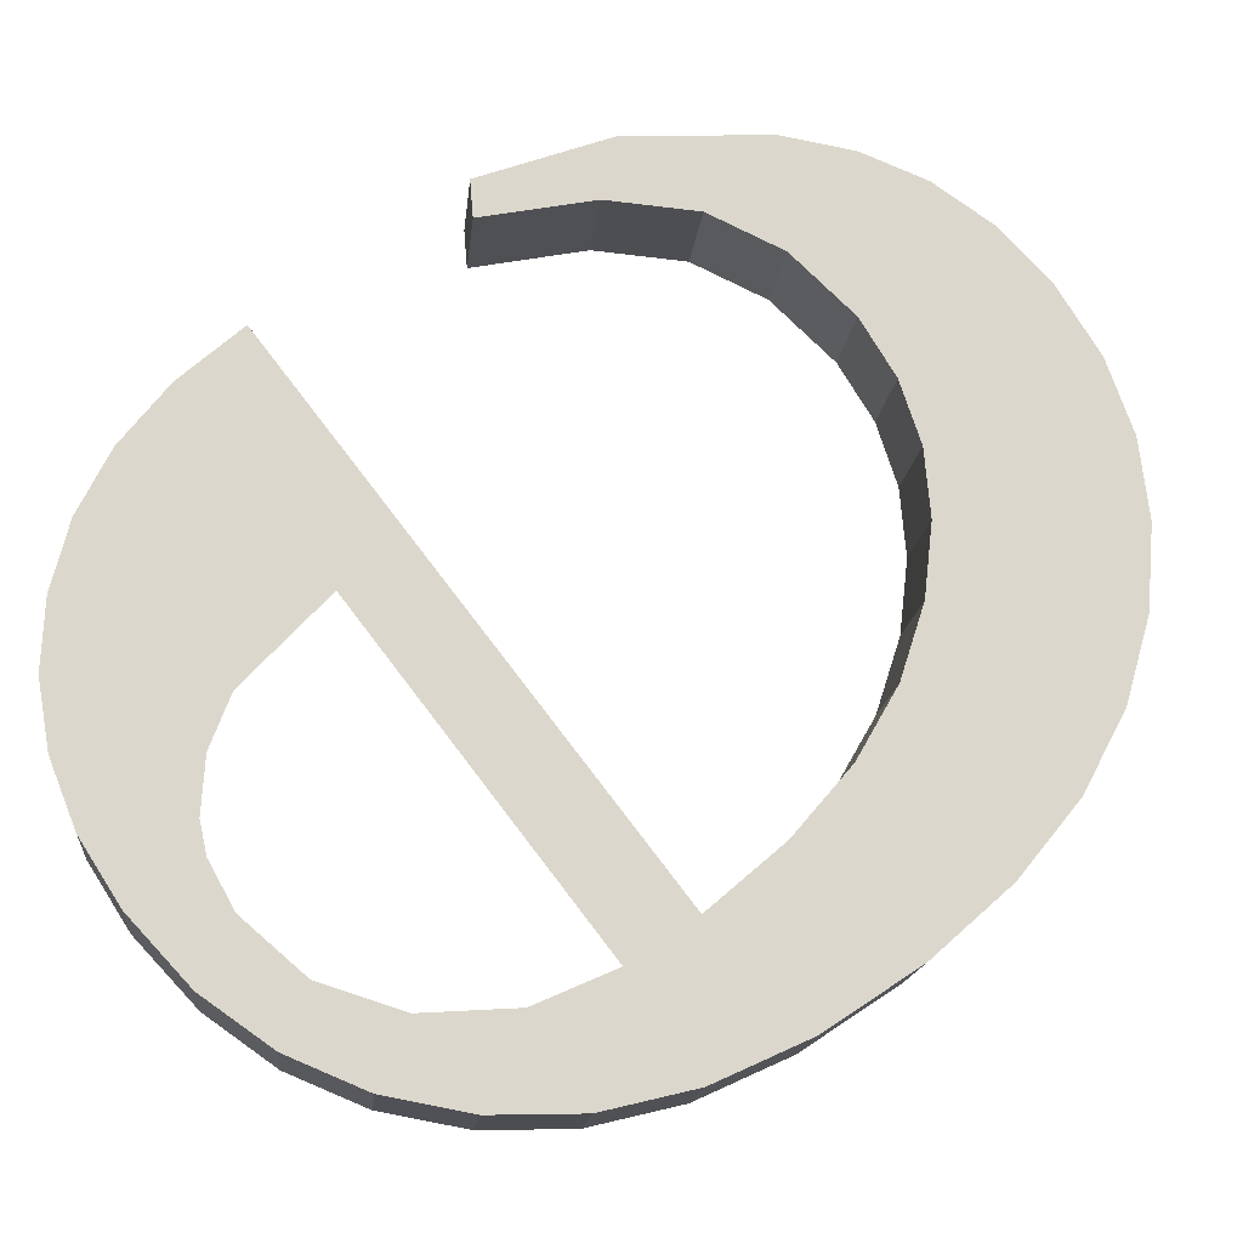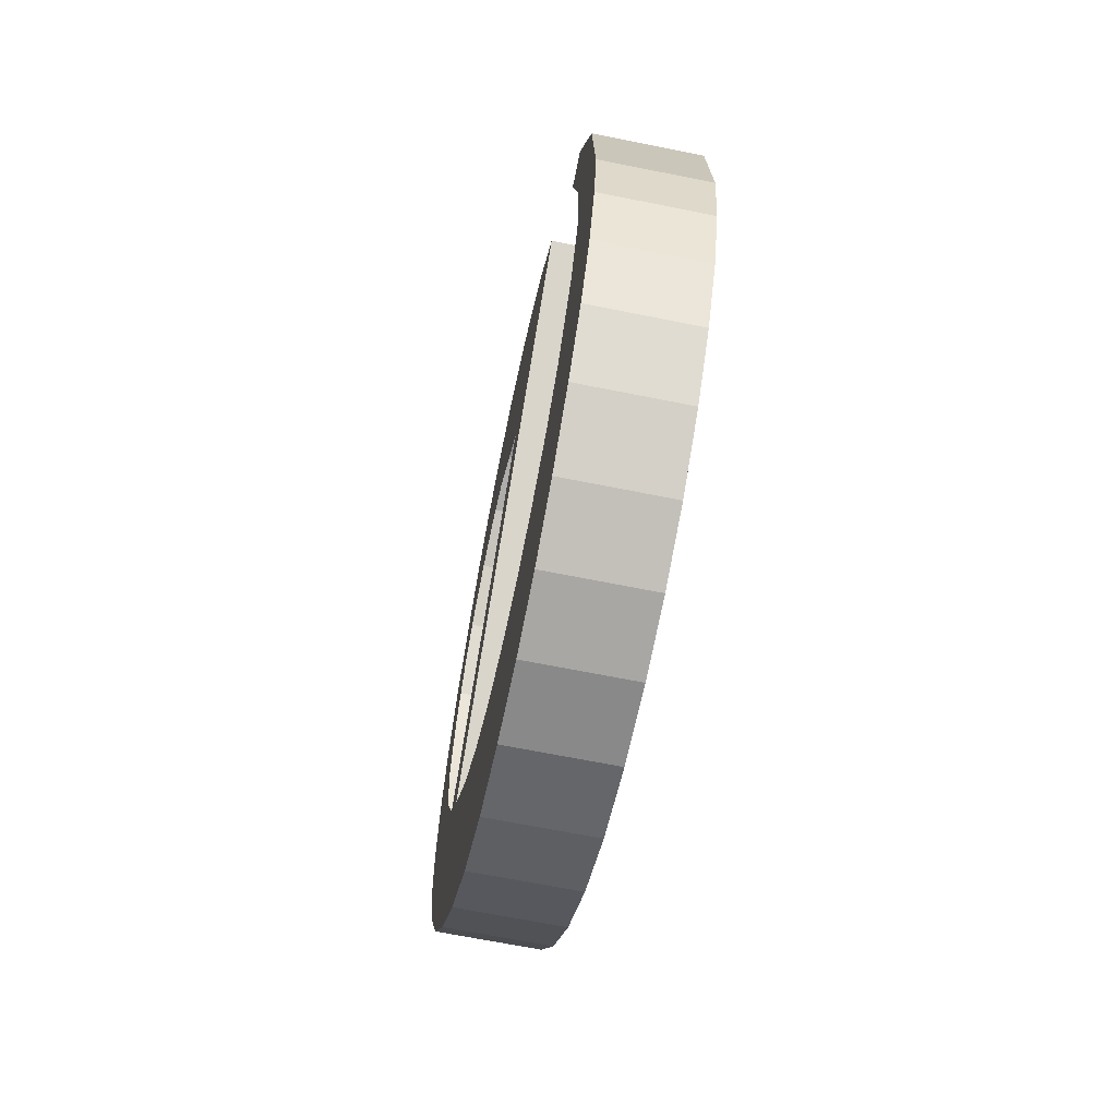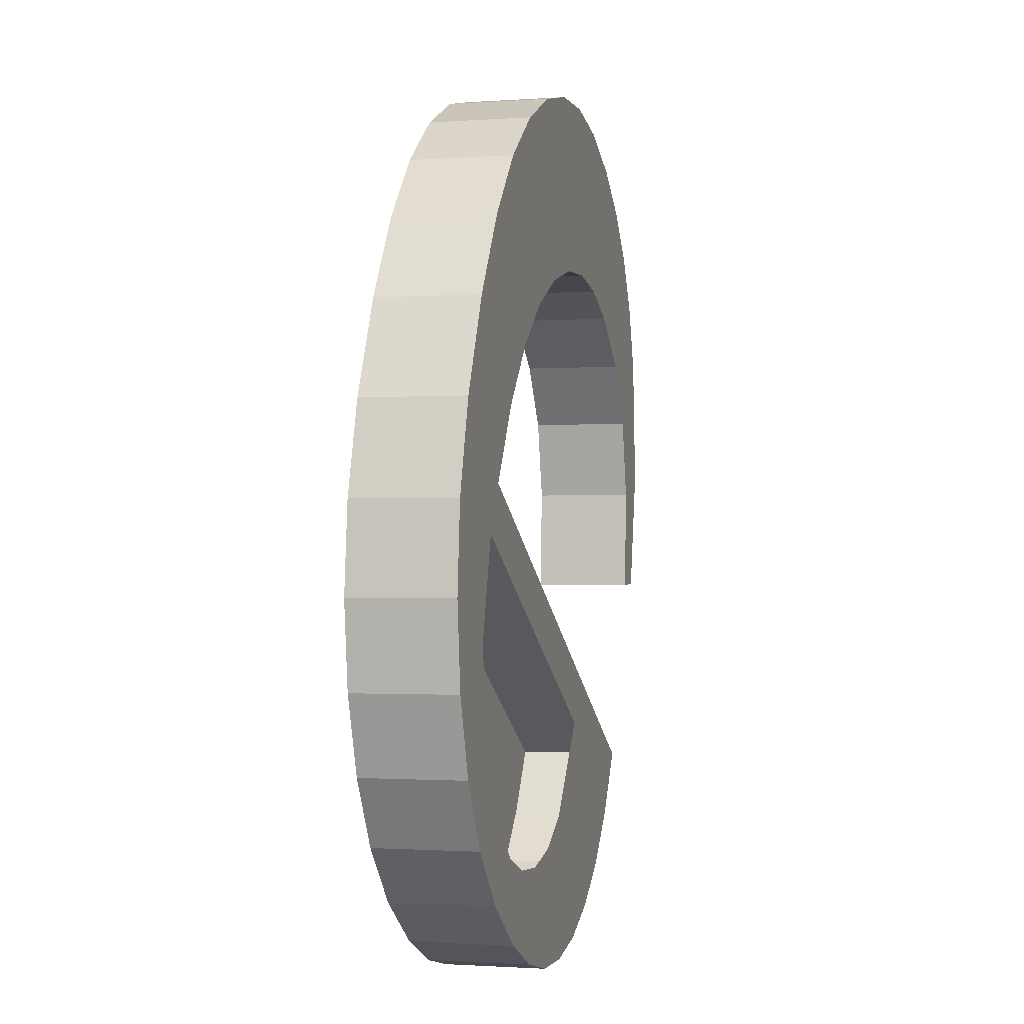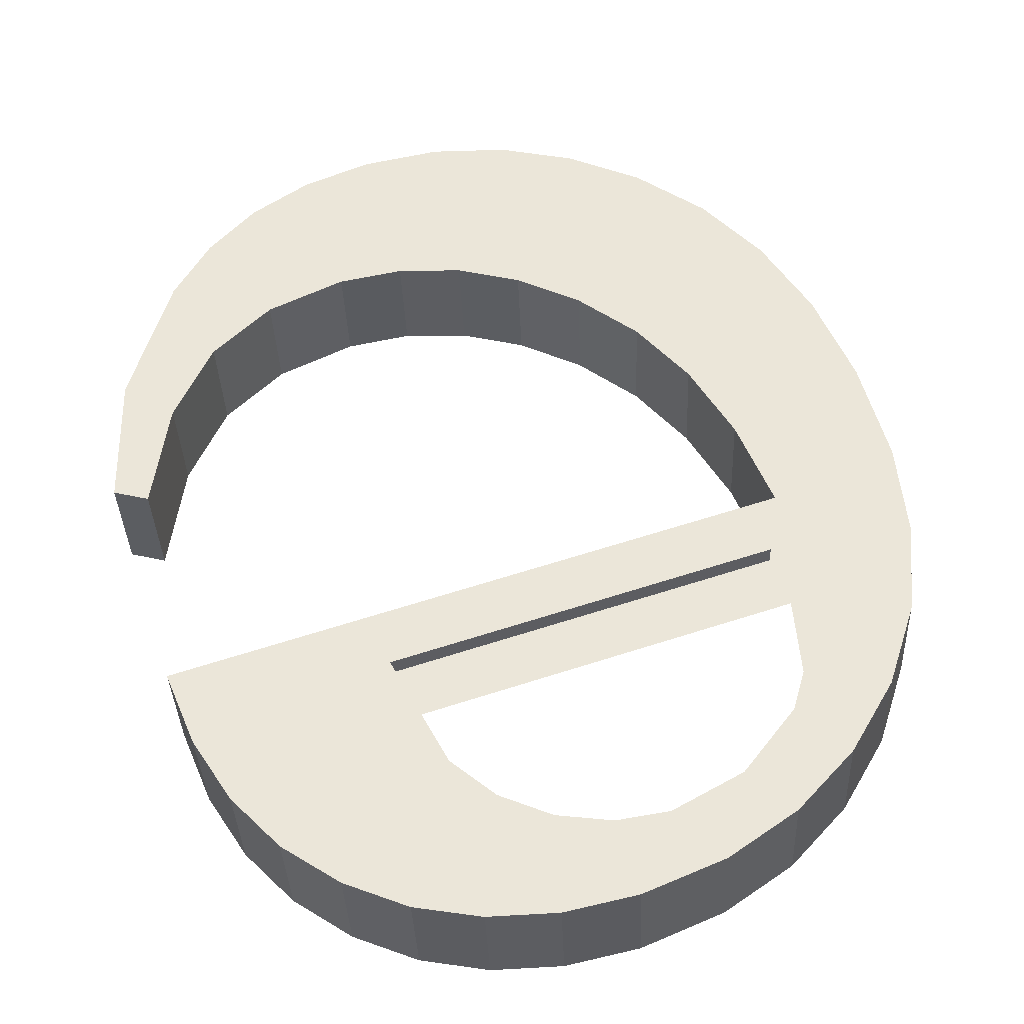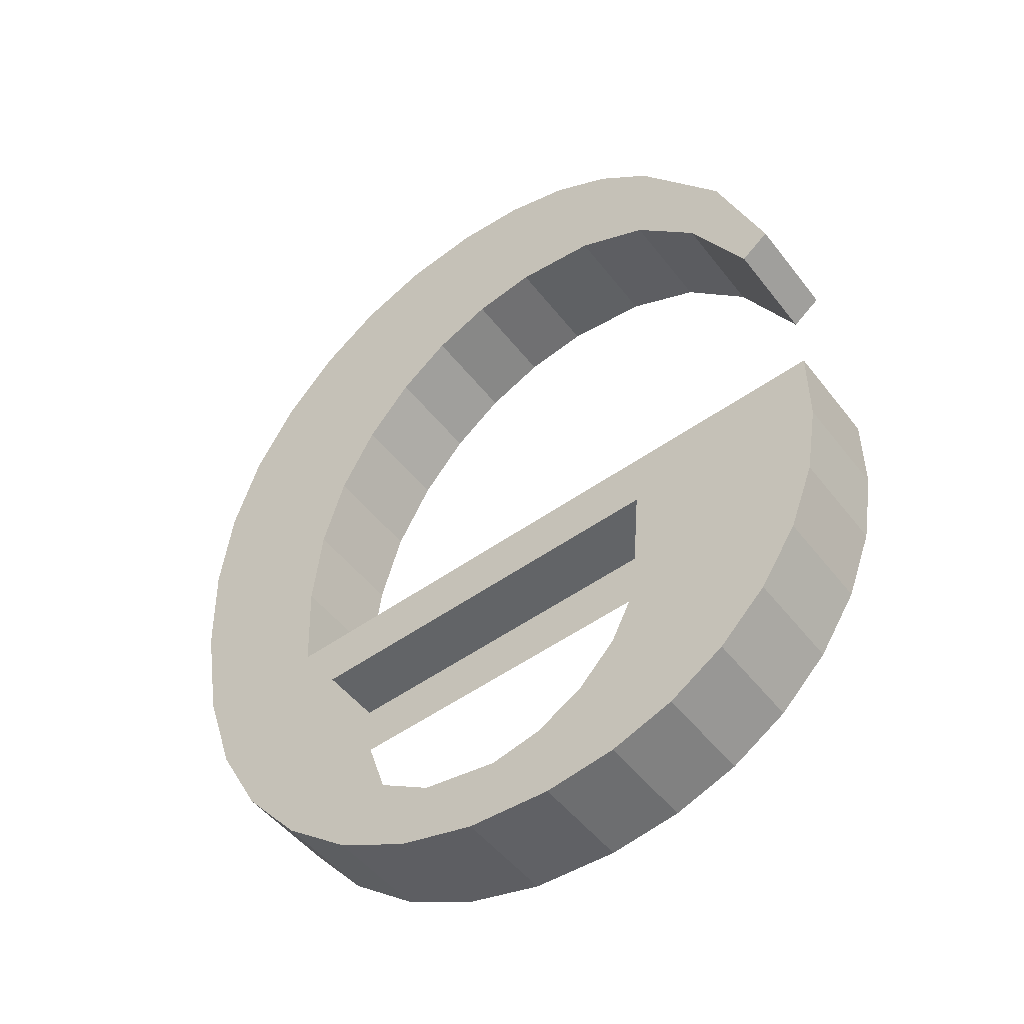
<metadata>
{"format":"obj","ext":"obj","renderer":"f3d","projection":"perspective","resolution":1024,"background":"white","views":[{"elev":77.9,"azim":-127.4,"up":"+Y"},{"elev":74.1,"azim":-81.1,"up":"+Z"},{"elev":-31.5,"azim":-77.6,"up":"+Z"},{"elev":60.3,"azim":161.6,"up":"+Y"},{"elev":-56.6,"azim":35.8,"up":"+Z"}]}
</metadata>
<code>
o #ID471
v 0.3522 0.01054 0.04844
v 0.352 0.01042 0.04944
v 0.352 0.01051 0.04868
v 0.3522 0.01047 0.04902
v 0.3524 0.01051 0.0487
v 0.3525 0.01056 0.04827
v 0.3527 0.01053 0.0485
v 0.3529 0.01058 0.04817
v 0.353 0.01054 0.04843
v 0.3532 0.01058 0.04813
v 0.3532 0.01054 0.04846
v 0.3534 0.01053 0.04856
v 0.3535 0.01058 0.04816
v 0.3536 0.01051 0.04872
v 0.3538 0.01057 0.04824
v 0.3537 0.01048 0.04893
v 0.3538 0.01042 0.04944
v 0.3541 0.01055 0.04837
v 0.352 0.01039 0.04968
v 0.3547 0.01039 0.04968
v 0.3543 0.01053 0.04856
v 0.3545 0.0105 0.04879
v 0.3546 0.01047 0.04905
v 0.3547 0.01043 0.04935
v 0.3515 0.01038 0.04974
v 0.3515 0.01027 0.05063
v 0.3515 0.01032 0.0502
v 0.3516 0.01022 0.05101
v 0.3516 0.01043 0.04933
v 0.3517 0.01018 0.05135
v 0.3517 0.01047 0.04898
v 0.3519 0.01014 0.05164
v 0.3522 0.01011 0.05187
v 0.3521 0.01034 0.05009
v 0.3521 0.01029 0.05044
v 0.3523 0.01025 0.05075
v 0.3525 0.01009 0.05204
v 0.3525 0.01022 0.05101
v 0.3527 0.01019 0.05122
v 0.3528 0.01008 0.05214
v 0.3529 0.01017 0.05137
v 0.3531 0.01007 0.05217
v 0.3532 0.01016 0.05147
v 0.3534 0.01008 0.05214
v 0.3534 0.01016 0.0515
v 0.3537 0.01009 0.05206
v 0.3538 0.01017 0.05144
v 0.354 0.01011 0.05191
v 0.3541 0.01018 0.05129
v 0.3542 0.01013 0.05171
v 0.3544 0.01022 0.05101
v 0.3545 0.01019 0.05121
v 0.3546 0.01027 0.05059
v 0.3547 0.01026 0.05067
v 0.352 0.01039 0.04968
v 0.3521 0.01079 0.05014
v 0.3521 0.01034 0.05009
v 0.352 0.01084 0.04974
v 0.3521 0.01034 0.05009
v 0.3521 0.01074 0.0505
v 0.3521 0.01029 0.05044
v 0.3521 0.01079 0.05014
v 0.3521 0.01029 0.05044
v 0.3523 0.01071 0.05081
v 0.3523 0.01025 0.05075
v 0.3521 0.01074 0.0505
v 0.3523 0.01025 0.05075
v 0.3525 0.01067 0.05107
v 0.3525 0.01022 0.05101
v 0.3523 0.01071 0.05081
v 0.3525 0.01067 0.05107
v 0.3527 0.01019 0.05122
v 0.3525 0.01022 0.05101
v 0.3527 0.01065 0.05128
v 0.3527 0.01065 0.05128
v 0.3529 0.01017 0.05137
v 0.3527 0.01019 0.05122
v 0.3529 0.01063 0.05143
v 0.3529 0.01063 0.05143
v 0.3532 0.01016 0.05147
v 0.3529 0.01017 0.05137
v 0.3532 0.01062 0.05152
v 0.3532 0.01062 0.05152
v 0.3534 0.01016 0.0515
v 0.3532 0.01016 0.05147
v 0.3534 0.01061 0.05155
v 0.3534 0.01061 0.05155
v 0.3538 0.01017 0.05144
v 0.3534 0.01016 0.0515
v 0.3538 0.01062 0.0515
v 0.3538 0.01062 0.0515
v 0.3541 0.01018 0.05129
v 0.3538 0.01017 0.05144
v 0.3541 0.01064 0.05135
v 0.3544 0.01067 0.05107
v 0.3541 0.01018 0.05129
v 0.3541 0.01064 0.05135
v 0.3544 0.01022 0.05101
v 0.3546 0.01073 0.05064
v 0.3544 0.01022 0.05101
v 0.3544 0.01067 0.05107
v 0.3546 0.01027 0.05059
v 0.3546 0.01073 0.05064
v 0.3547 0.01026 0.05067
v 0.3546 0.01027 0.05059
v 0.3547 0.01072 0.05073
v 0.3547 0.01026 0.05067
v 0.3545 0.01065 0.05127
v 0.3545 0.01019 0.05121
v 0.3547 0.01072 0.05073
v 0.3545 0.01019 0.05121
v 0.3542 0.01059 0.05176
v 0.3542 0.01013 0.05171
v 0.3545 0.01065 0.05127
v 0.3542 0.01059 0.05176
v 0.354 0.01011 0.05191
v 0.3542 0.01013 0.05171
v 0.354 0.01056 0.05197
v 0.354 0.01056 0.05197
v 0.3537 0.01009 0.05206
v 0.354 0.01011 0.05191
v 0.3537 0.01054 0.05211
v 0.3537 0.01054 0.05211
v 0.3534 0.01008 0.05214
v 0.3537 0.01009 0.05206
v 0.3534 0.01053 0.0522
v 0.3534 0.01053 0.0522
v 0.3531 0.01007 0.05217
v 0.3534 0.01008 0.05214
v 0.3531 0.01053 0.05223
v 0.3531 0.01053 0.05223
v 0.3528 0.01008 0.05214
v 0.3531 0.01007 0.05217
v 0.3528 0.01053 0.0522
v 0.3528 0.01053 0.0522
v 0.3525 0.01009 0.05204
v 0.3528 0.01008 0.05214
v 0.3525 0.01054 0.0521
v 0.3525 0.01054 0.0521
v 0.3522 0.01011 0.05187
v 0.3525 0.01009 0.05204
v 0.3522 0.01056 0.05193
v 0.3522 0.01056 0.05193
v 0.3519 0.01014 0.05164
v 0.3522 0.01011 0.05187
v 0.3519 0.0106 0.0517
v 0.3517 0.01063 0.05141
v 0.3519 0.01014 0.05164
v 0.3519 0.0106 0.0517
v 0.3517 0.01018 0.05135
v 0.3516 0.01067 0.05107
v 0.3517 0.01018 0.05135
v 0.3517 0.01063 0.05141
v 0.3516 0.01022 0.05101
v 0.3515 0.01072 0.05069
v 0.3516 0.01022 0.05101
v 0.3516 0.01067 0.05107
v 0.3515 0.01027 0.05063
v 0.3515 0.01077 0.05026
v 0.3515 0.01027 0.05063
v 0.3515 0.01072 0.05069
v 0.3515 0.01032 0.0502
v 0.3515 0.01083 0.0498
v 0.3515 0.01032 0.0502
v 0.3515 0.01077 0.05026
v 0.3515 0.01038 0.04974
v 0.3516 0.01088 0.04939
v 0.3515 0.01038 0.04974
v 0.3515 0.01083 0.0498
v 0.3516 0.01043 0.04933
v 0.3517 0.01093 0.04904
v 0.3516 0.01043 0.04933
v 0.3516 0.01088 0.04939
v 0.3517 0.01047 0.04898
v 0.352 0.01097 0.04874
v 0.3517 0.01047 0.04898
v 0.3517 0.01093 0.04904
v 0.352 0.01051 0.04868
v 0.352 0.01097 0.04874
v 0.3522 0.01054 0.04844
v 0.352 0.01051 0.04868
v 0.3522 0.01099 0.0485
v 0.3522 0.01099 0.0485
v 0.3525 0.01056 0.04827
v 0.3522 0.01054 0.04844
v 0.3525 0.01102 0.04833
v 0.3525 0.01102 0.04833
v 0.3529 0.01058 0.04817
v 0.3525 0.01056 0.04827
v 0.3529 0.01103 0.04823
v 0.3529 0.01103 0.04823
v 0.3532 0.01058 0.04813
v 0.3529 0.01058 0.04817
v 0.3532 0.01103 0.04819
v 0.3532 0.01103 0.04819
v 0.3535 0.01058 0.04816
v 0.3532 0.01058 0.04813
v 0.3535 0.01103 0.04822
v 0.3535 0.01103 0.04822
v 0.3538 0.01057 0.04824
v 0.3535 0.01058 0.04816
v 0.3538 0.01102 0.0483
v 0.3538 0.01102 0.0483
v 0.3541 0.01055 0.04837
v 0.3538 0.01057 0.04824
v 0.3541 0.011 0.04843
v 0.3541 0.011 0.04843
v 0.3543 0.01053 0.04856
v 0.3541 0.01055 0.04837
v 0.3543 0.01098 0.04861
v 0.3543 0.01053 0.04856
v 0.3545 0.01095 0.04884
v 0.3545 0.0105 0.04879
v 0.3543 0.01098 0.04861
v 0.3545 0.0105 0.04879
v 0.3546 0.01092 0.04911
v 0.3546 0.01047 0.04905
v 0.3545 0.01095 0.04884
v 0.3546 0.01047 0.04905
v 0.3547 0.01088 0.04941
v 0.3547 0.01043 0.04935
v 0.3546 0.01092 0.04911
v 0.3547 0.01043 0.04935
v 0.3547 0.01084 0.04974
v 0.3547 0.01039 0.04968
v 0.3547 0.01088 0.04941
v 0.3547 0.01084 0.04974
v 0.352 0.01039 0.04968
v 0.3547 0.01039 0.04968
v 0.352 0.01084 0.04974
v 0.3515 0.01072 0.05069
v 0.3515 0.01083 0.0498
v 0.3515 0.01077 0.05026
v 0.3516 0.01067 0.05107
v 0.3516 0.01088 0.04939
v 0.3517 0.01063 0.05141
v 0.3517 0.01093 0.04904
v 0.3519 0.0106 0.0517
v 0.352 0.01097 0.04874
v 0.3522 0.01056 0.05193
v 0.3521 0.01079 0.05014
v 0.352 0.01084 0.04974
v 0.3521 0.01074 0.0505
v 0.3523 0.01071 0.05081
v 0.3525 0.01054 0.0521
v 0.3525 0.01067 0.05107
v 0.3527 0.01065 0.05128
v 0.3528 0.01053 0.0522
v 0.3529 0.01063 0.05143
v 0.3531 0.01053 0.05223
v 0.3532 0.01062 0.05152
v 0.3534 0.01053 0.0522
v 0.3534 0.01061 0.05155
v 0.3537 0.01054 0.05211
v 0.3538 0.01062 0.0515
v 0.354 0.01056 0.05197
v 0.3541 0.01064 0.05135
v 0.3542 0.01059 0.05176
v 0.3544 0.01067 0.05107
v 0.3545 0.01065 0.05127
v 0.3546 0.01073 0.05064
v 0.3547 0.01072 0.05073
v 0.3547 0.01084 0.04974
v 0.352 0.01087 0.0495
v 0.3538 0.01087 0.0495
v 0.3541 0.011 0.04843
v 0.3543 0.01098 0.04861
v 0.3545 0.01095 0.04884
v 0.3546 0.01092 0.04911
v 0.3547 0.01088 0.04941
v 0.3522 0.01099 0.0485
v 0.3522 0.01092 0.04908
v 0.3524 0.01096 0.04875
v 0.3525 0.01102 0.04833
v 0.3527 0.01099 0.04855
v 0.3529 0.01103 0.04823
v 0.353 0.011 0.04849
v 0.3532 0.01103 0.04819
v 0.3532 0.01099 0.04852
v 0.3534 0.01098 0.04862
v 0.3535 0.01103 0.04822
v 0.3536 0.01096 0.04878
v 0.3538 0.01102 0.0483
v 0.3537 0.01093 0.04899
f 1 2 3
f 3 2 1
f 2 1 4
f 4 1 2
f 4 1 5
f 5 1 4
f 5 1 6
f 6 1 5
f 5 6 7
f 7 6 5
f 7 6 8
f 8 6 7
f 7 8 9
f 9 8 7
f 9 8 10
f 10 8 9
f 9 10 11
f 11 10 9
f 11 10 12
f 12 10 11
f 12 10 13
f 13 10 12
f 12 13 14
f 14 13 12
f 14 13 15
f 15 13 14
f 14 15 16
f 16 15 14
f 16 15 17
f 17 15 16
f 17 15 18
f 18 15 17
f 17 19 2
f 2 19 17
f 19 17 20
f 20 17 19
f 20 17 18
f 18 17 20
f 20 18 21
f 21 18 20
f 20 21 22
f 22 21 20
f 20 22 23
f 23 22 20
f 20 23 24
f 24 23 20
f 25 26 27
f 27 26 25
f 26 25 28
f 28 25 26
f 28 25 29
f 29 25 28
f 28 29 30
f 30 29 28
f 30 29 31
f 31 29 30
f 30 31 32
f 32 31 30
f 32 31 3
f 3 31 32
f 32 3 33
f 33 3 32
f 33 3 34
f 34 3 33
f 34 3 19
f 19 3 34
f 19 3 2
f 2 3 19
f 33 34 35
f 35 34 33
f 33 35 36
f 36 35 33
f 33 36 37
f 37 36 33
f 37 36 38
f 38 36 37
f 37 38 39
f 39 38 37
f 37 39 40
f 40 39 37
f 40 39 41
f 41 39 40
f 40 41 42
f 42 41 40
f 42 41 43
f 43 41 42
f 42 43 44
f 44 43 42
f 44 43 45
f 45 43 44
f 44 45 46
f 46 45 44
f 46 45 47
f 47 45 46
f 46 47 48
f 48 47 46
f 48 47 49
f 49 47 48
f 48 49 50
f 50 49 48
f 50 49 51
f 51 49 50
f 50 51 52
f 52 51 50
f 52 51 53
f 53 51 52
f 52 53 54
f 54 53 52
f 55 56 57
f 57 56 55
f 56 55 58
f 58 55 56
f 59 60 61
f 61 60 59
f 60 59 62
f 62 59 60
f 63 64 65
f 65 64 63
f 64 63 66
f 66 63 64
f 67 68 69
f 69 68 67
f 68 67 70
f 70 67 68
f 71 72 73
f 73 72 71
f 72 71 74
f 74 71 72
f 75 76 77
f 77 76 75
f 76 75 78
f 78 75 76
f 79 80 81
f 81 80 79
f 80 79 82
f 82 79 80
f 83 84 85
f 85 84 83
f 84 83 86
f 86 83 84
f 87 88 89
f 89 88 87
f 88 87 90
f 90 87 88
f 91 92 93
f 93 92 91
f 92 91 94
f 94 91 92
f 95 96 97
f 97 96 95
f 96 95 98
f 98 95 96
f 99 100 101
f 101 100 99
f 100 99 102
f 102 99 100
f 103 104 105
f 105 104 103
f 104 103 106
f 106 103 104
f 107 108 109
f 109 108 107
f 108 107 110
f 110 107 108
f 111 112 113
f 113 112 111
f 112 111 114
f 114 111 112
f 115 116 117
f 117 116 115
f 116 115 118
f 118 115 116
f 119 120 121
f 121 120 119
f 120 119 122
f 122 119 120
f 123 124 125
f 125 124 123
f 124 123 126
f 126 123 124
f 127 128 129
f 129 128 127
f 128 127 130
f 130 127 128
f 131 132 133
f 133 132 131
f 132 131 134
f 134 131 132
f 135 136 137
f 137 136 135
f 136 135 138
f 138 135 136
f 139 140 141
f 141 140 139
f 140 139 142
f 142 139 140
f 143 144 145
f 145 144 143
f 144 143 146
f 146 143 144
f 147 148 149
f 149 148 147
f 148 147 150
f 150 147 148
f 151 152 153
f 153 152 151
f 152 151 154
f 154 151 152
f 155 156 157
f 157 156 155
f 156 155 158
f 158 155 156
f 159 160 161
f 161 160 159
f 160 159 162
f 162 159 160
f 163 164 165
f 165 164 163
f 164 163 166
f 166 163 164
f 167 168 169
f 169 168 167
f 168 167 170
f 170 167 168
f 171 172 173
f 173 172 171
f 172 171 174
f 174 171 172
f 175 176 177
f 177 176 175
f 176 175 178
f 178 175 176
f 179 180 181
f 181 180 179
f 180 179 182
f 182 179 180
f 183 184 185
f 185 184 183
f 184 183 186
f 186 183 184
f 187 188 189
f 189 188 187
f 188 187 190
f 190 187 188
f 191 192 193
f 193 192 191
f 192 191 194
f 194 191 192
f 195 196 197
f 197 196 195
f 196 195 198
f 198 195 196
f 199 200 201
f 201 200 199
f 200 199 202
f 202 199 200
f 203 204 205
f 205 204 203
f 204 203 206
f 206 203 204
f 207 208 209
f 209 208 207
f 208 207 210
f 210 207 208
f 211 212 213
f 213 212 211
f 212 211 214
f 214 211 212
f 215 216 217
f 217 216 215
f 216 215 218
f 218 215 216
f 219 220 221
f 221 220 219
f 220 219 222
f 222 219 220
f 223 224 225
f 225 224 223
f 224 223 226
f 226 223 224
f 227 228 229
f 229 228 227
f 228 227 230
f 230 227 228
f 231 232 233
f 233 232 231
f 232 231 234
f 234 231 232
f 232 234 235
f 235 234 232
f 235 234 236
f 236 234 235
f 235 236 237
f 237 236 235
f 237 236 238
f 238 236 237
f 237 238 239
f 239 238 237
f 239 238 240
f 240 238 239
f 239 240 241
f 241 240 239
f 239 241 242
f 242 241 239
f 241 240 243
f 243 240 241
f 243 240 244
f 244 240 243
f 244 240 245
f 245 240 244
f 244 245 246
f 246 245 244
f 246 245 247
f 247 245 246
f 247 245 248
f 248 245 247
f 247 248 249
f 249 248 247
f 249 248 250
f 250 248 249
f 249 250 251
f 251 250 249
f 251 250 252
f 252 250 251
f 251 252 253
f 253 252 251
f 253 252 254
f 254 252 253
f 253 254 255
f 255 254 253
f 255 254 256
f 256 254 255
f 255 256 257
f 257 256 255
f 257 256 258
f 258 256 257
f 257 258 259
f 259 258 257
f 259 258 260
f 260 258 259
f 259 260 261
f 261 260 259
f 261 260 262
f 262 260 261
f 263 264 242
f 242 264 263
f 264 263 265
f 265 263 264
f 265 263 266
f 266 263 265
f 266 263 267
f 267 263 266
f 267 263 268
f 268 263 267
f 268 263 269
f 269 263 268
f 269 263 270
f 270 263 269
f 239 264 271
f 271 264 239
f 264 239 242
f 242 239 264
f 271 264 272
f 272 264 271
f 271 272 273
f 273 272 271
f 271 273 274
f 274 273 271
f 274 273 275
f 275 273 274
f 274 275 276
f 276 275 274
f 276 275 277
f 277 275 276
f 276 277 278
f 278 277 276
f 278 277 279
f 279 277 278
f 278 279 280
f 280 279 278
f 278 280 281
f 281 280 278
f 281 280 282
f 282 280 281
f 281 282 283
f 283 282 281
f 283 282 284
f 284 282 283
f 283 284 265
f 265 284 283
f 283 265 266
f 266 265 283

</code>
